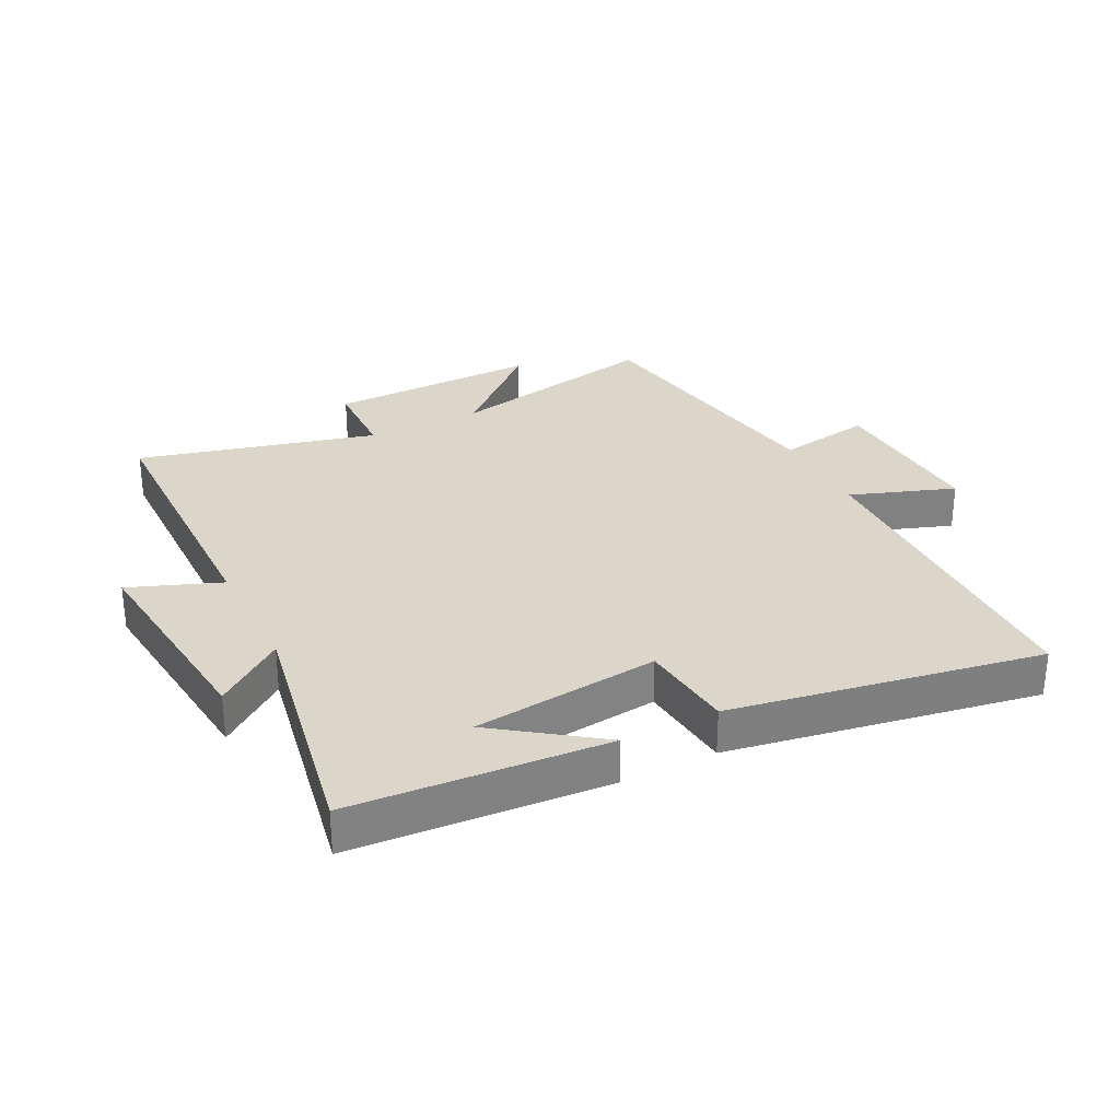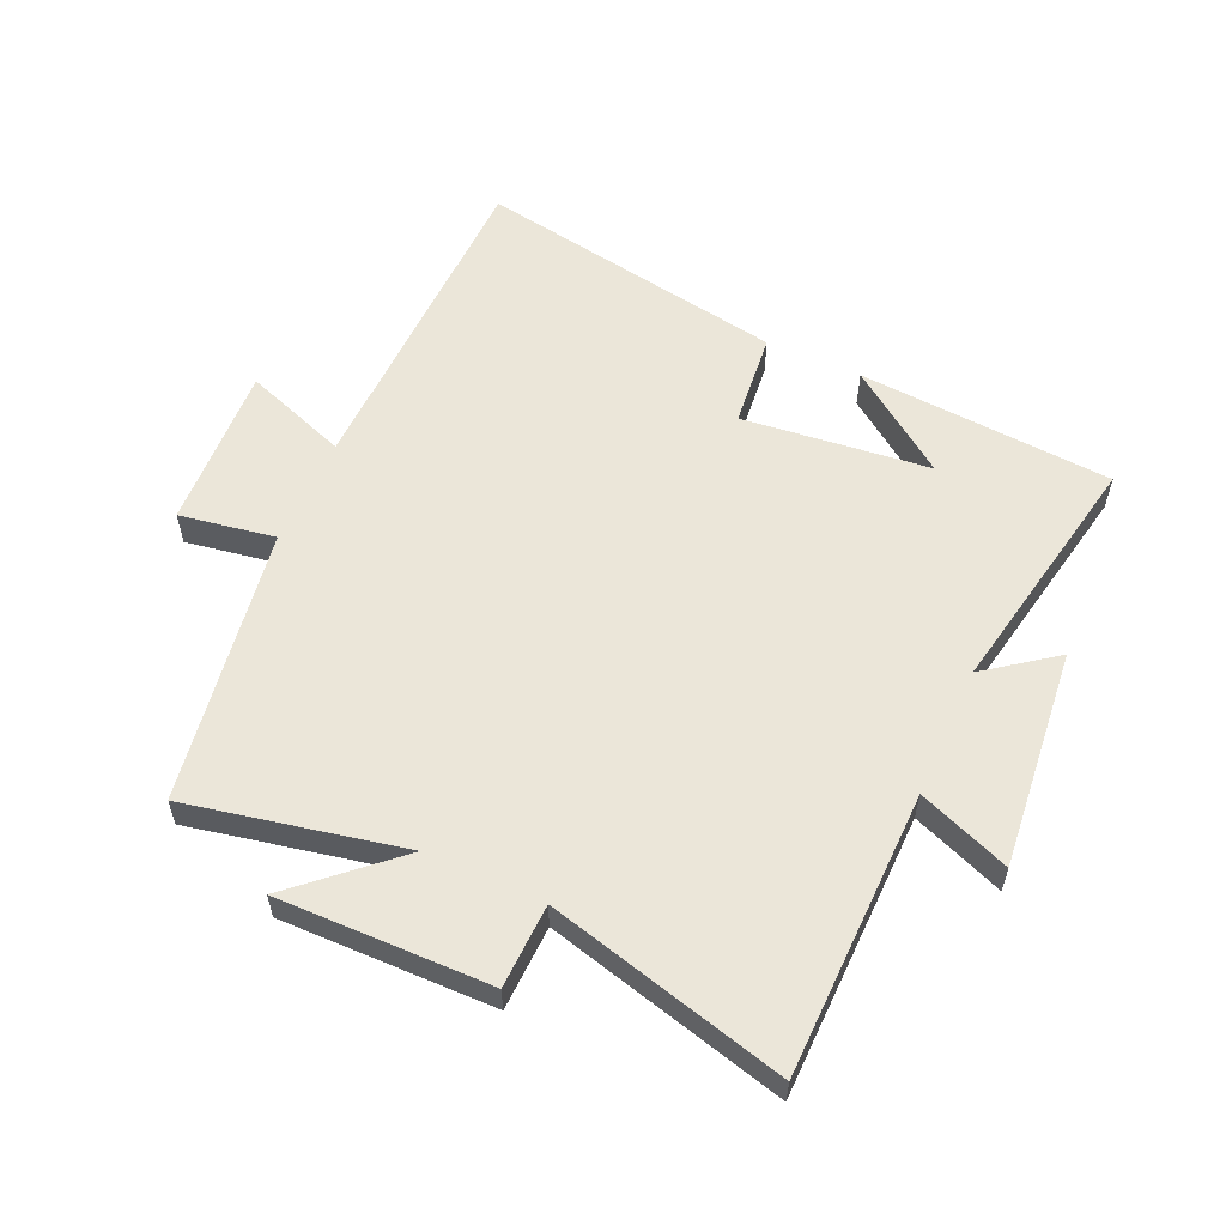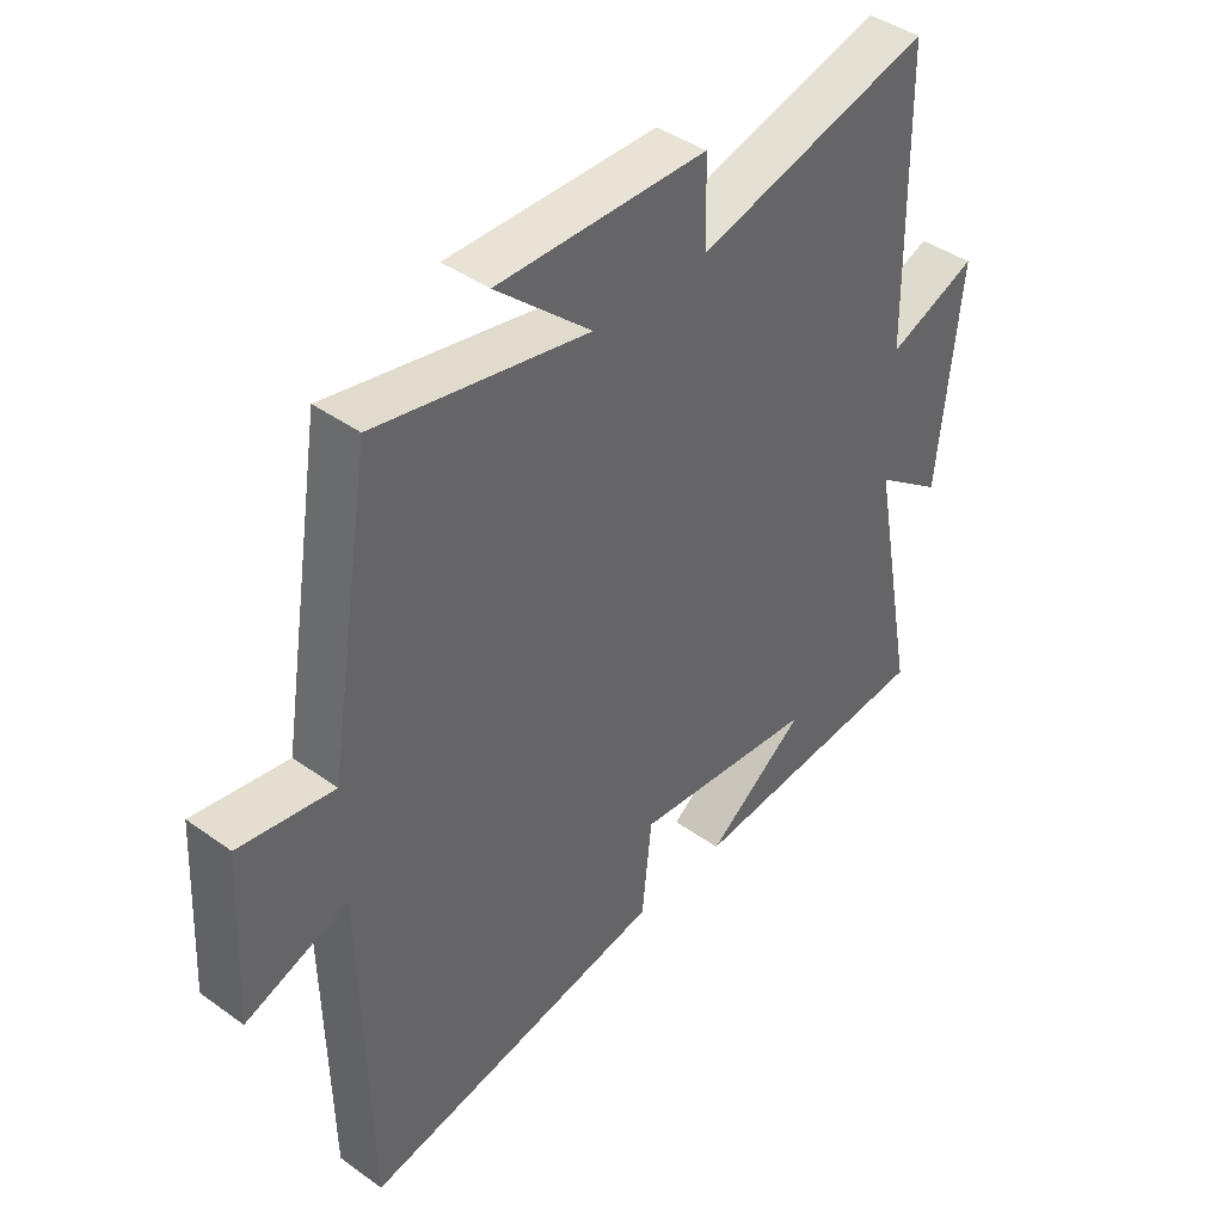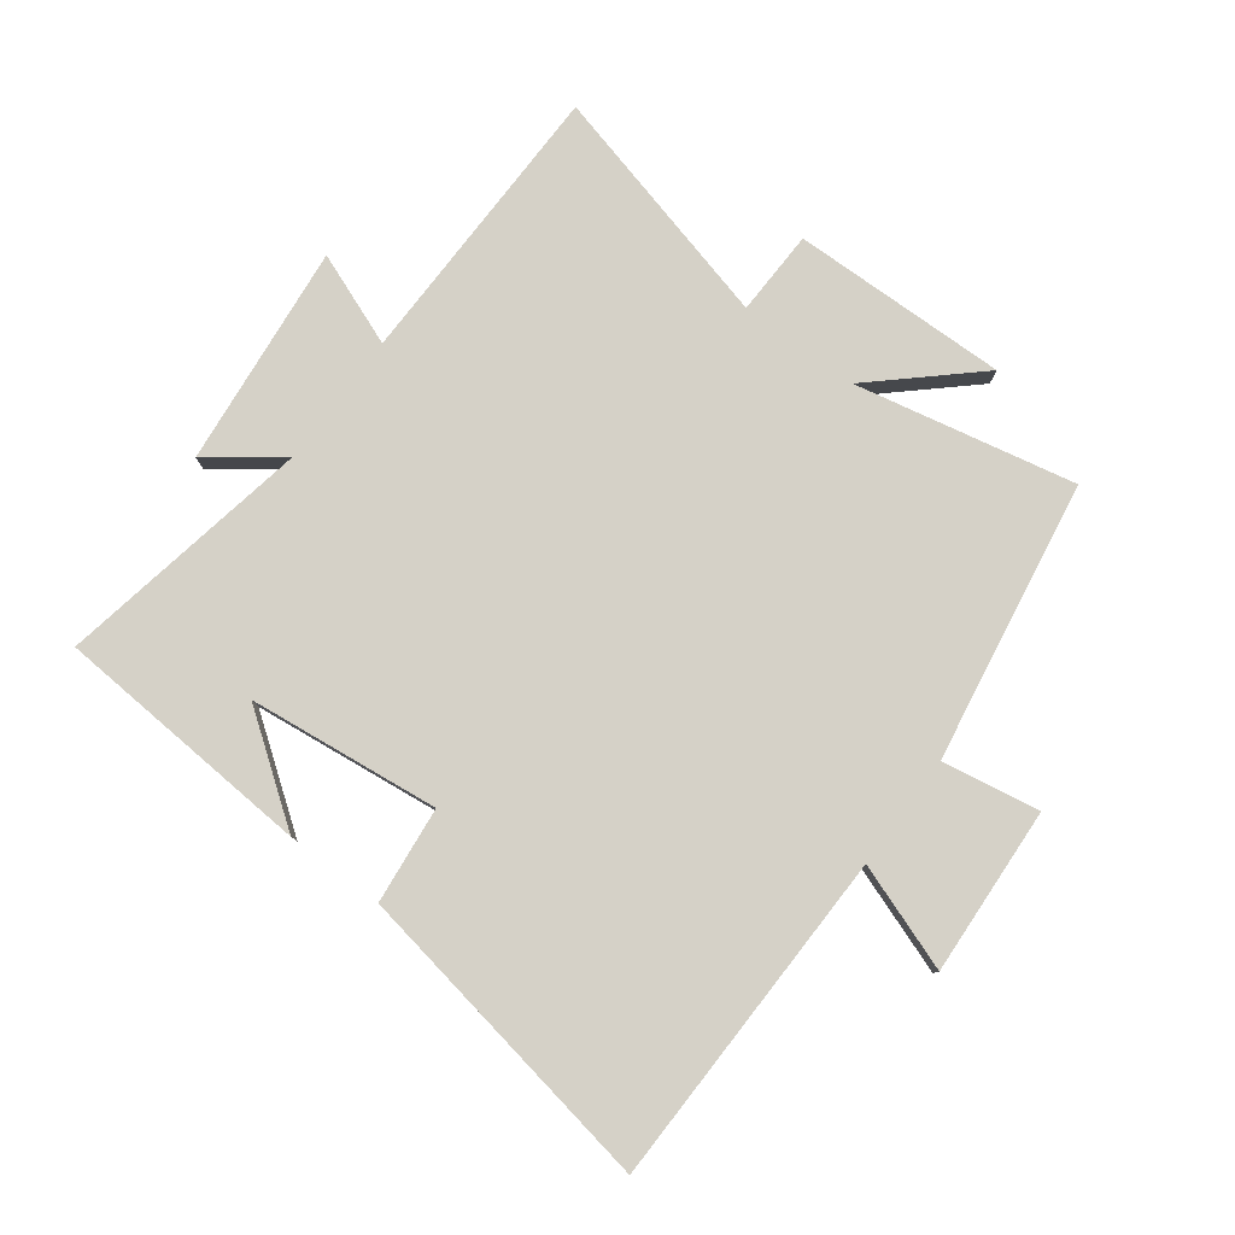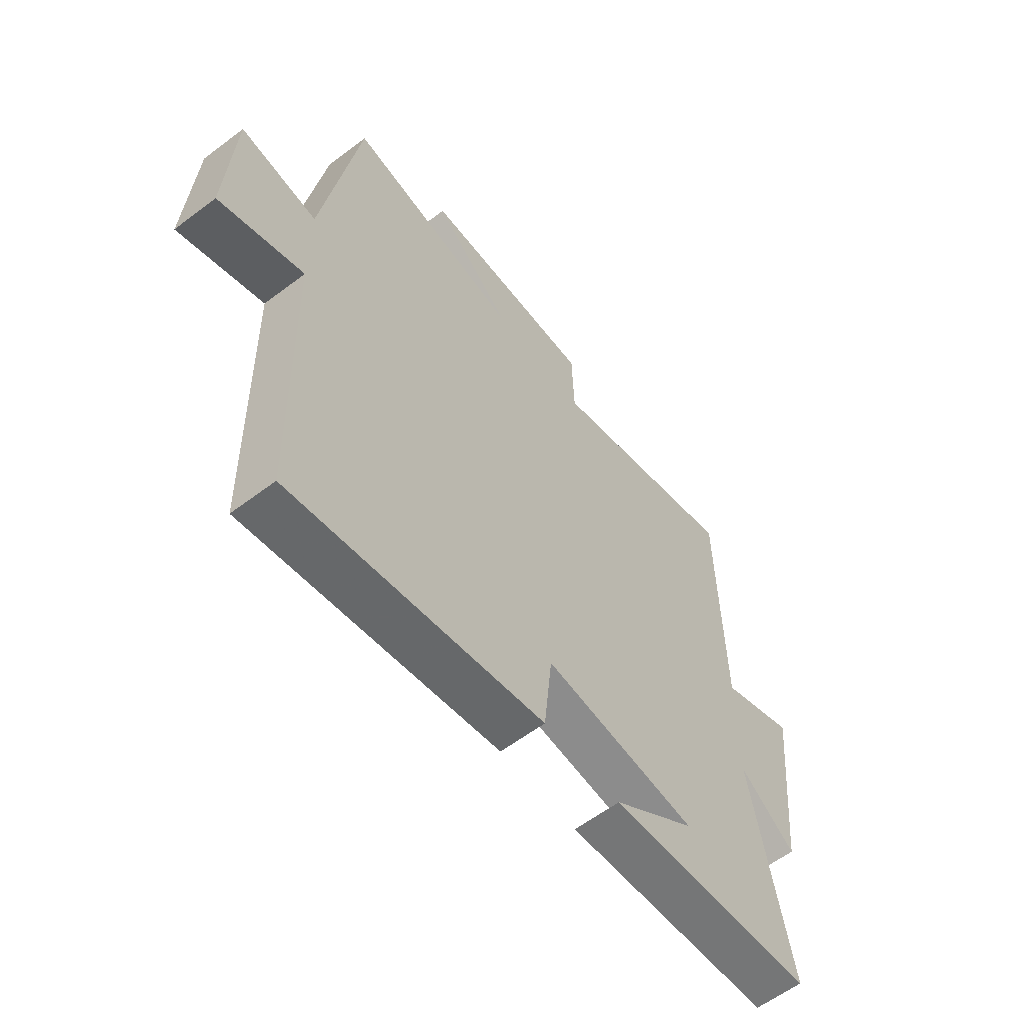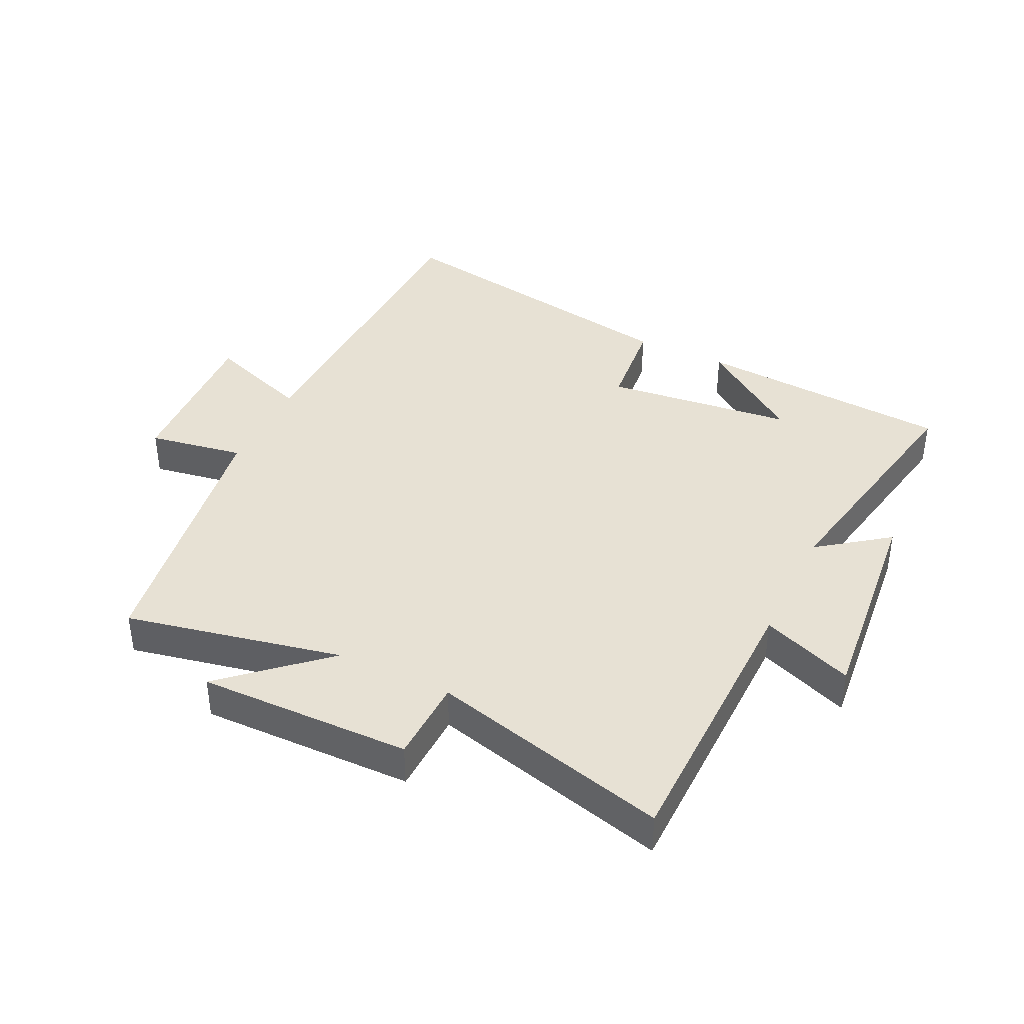
<metadata>
{"format":"obj","ext":"obj","renderer":"f3d","projection":"perspective","resolution":1024,"background":"white","views":[{"elev":30.0,"azim":153.1,"up":"+Y"},{"elev":57.3,"azim":24.3,"up":"+Y"},{"elev":42.2,"azim":-49.3,"up":"+Z"},{"elev":79.6,"azim":-143.3,"up":"+Y"},{"elev":-59.7,"azim":-52.2,"up":"+Z"},{"elev":39.5,"azim":25.8,"up":"+Y"}]}
</metadata>
<code>
v -0.428 0.07 0.572
v -0.081 0.07 0.5
v -0.237 0.07 0.641
v 0.105 0.07 0.635
v 0.109 0.07 0.5
v 0.493 0.07 0.599
v 0.5 0.07 0.142
v 0.647 0.07 0.199
v 0.611 0.07 -0.153
v 0.5 0.07 -0.07
v 0.576 0.07 -0.471
v 0.165 0.07 -0.5
v 0.329 0.07 -0.381
v 0.027 0.07 -0.347
v 0.011 0.07 -0.5
v -0.489 0.07 -0.587
v -0.5 0.07 -0.051
v -0.668 0.07 -0.111
v -0.654 0.07 0.155
v -0.5 0.07 0.129
v -0.428 0 0.572
v -0.081 0 0.5
v -0.237 0 0.641
v 0.105 0 0.635
v 0.109 0 0.5
v 0.493 0 0.599
v 0.5 0 0.142
v 0.647 0 0.199
v 0.611 0 -0.153
v 0.5 0 -0.07
v 0.576 0 -0.471
v 0.165 0 -0.5
v 0.329 0 -0.381
v 0.027 0 -0.347
v 0.011 0 -0.5
v -0.489 0 -0.587
v -0.5 0 -0.051
v -0.668 0 -0.111
v -0.654 0 0.155
v -0.5 0 0.129
f 17 18 19 20
f 20 1 2
f 17 20 2
f 16 17 2
f 15 16 2
f 14 15 2
f 13 14 2
f 11 12 13
f 10 11 13 2
f 7 8 9 10
f 5 6 7 10
f 5 10 2
f 2 3 4 5
f 40 39 38 37
f 22 21 40
f 22 40 37
f 22 37 36
f 22 36 35
f 22 35 34
f 22 34 33
f 33 32 31
f 22 33 31 30
f 30 29 28 27
f 30 27 26 25
f 22 30 25
f 25 24 23 22
f 1 21 22 2
f 2 22 23 3
f 3 23 24 4
f 4 24 25 5
f 5 25 26 6
f 6 26 27 7
f 7 27 28 8
f 8 28 29 9
f 9 29 30 10
f 10 30 31 11
f 11 31 32 12
f 12 32 33 13
f 13 33 34 14
f 14 34 35 15
f 15 35 36 16
f 16 36 37 17
f 17 37 38 18
f 18 38 39 19
f 19 39 40 20
f 20 40 21 1

</code>
